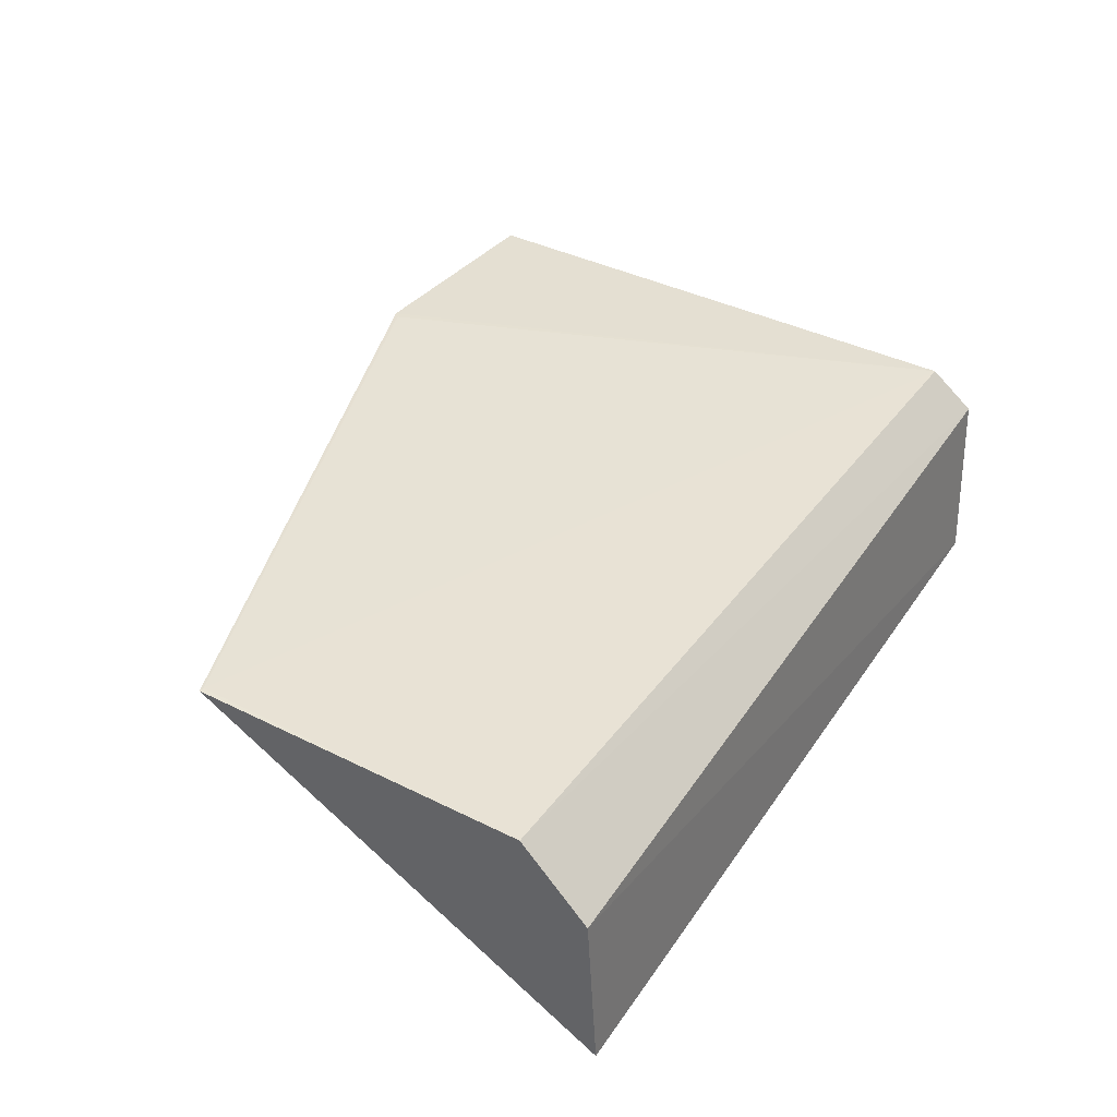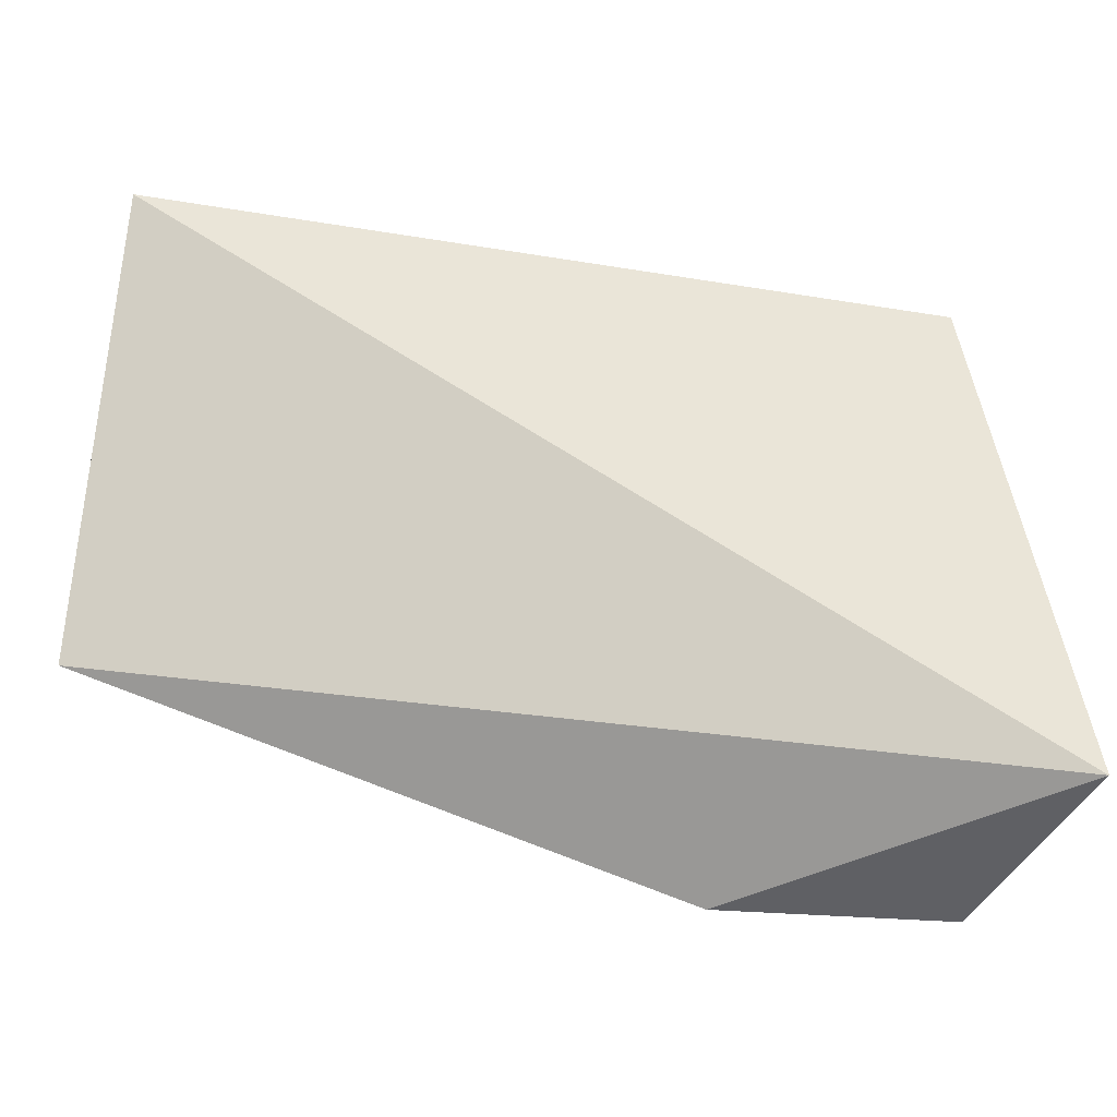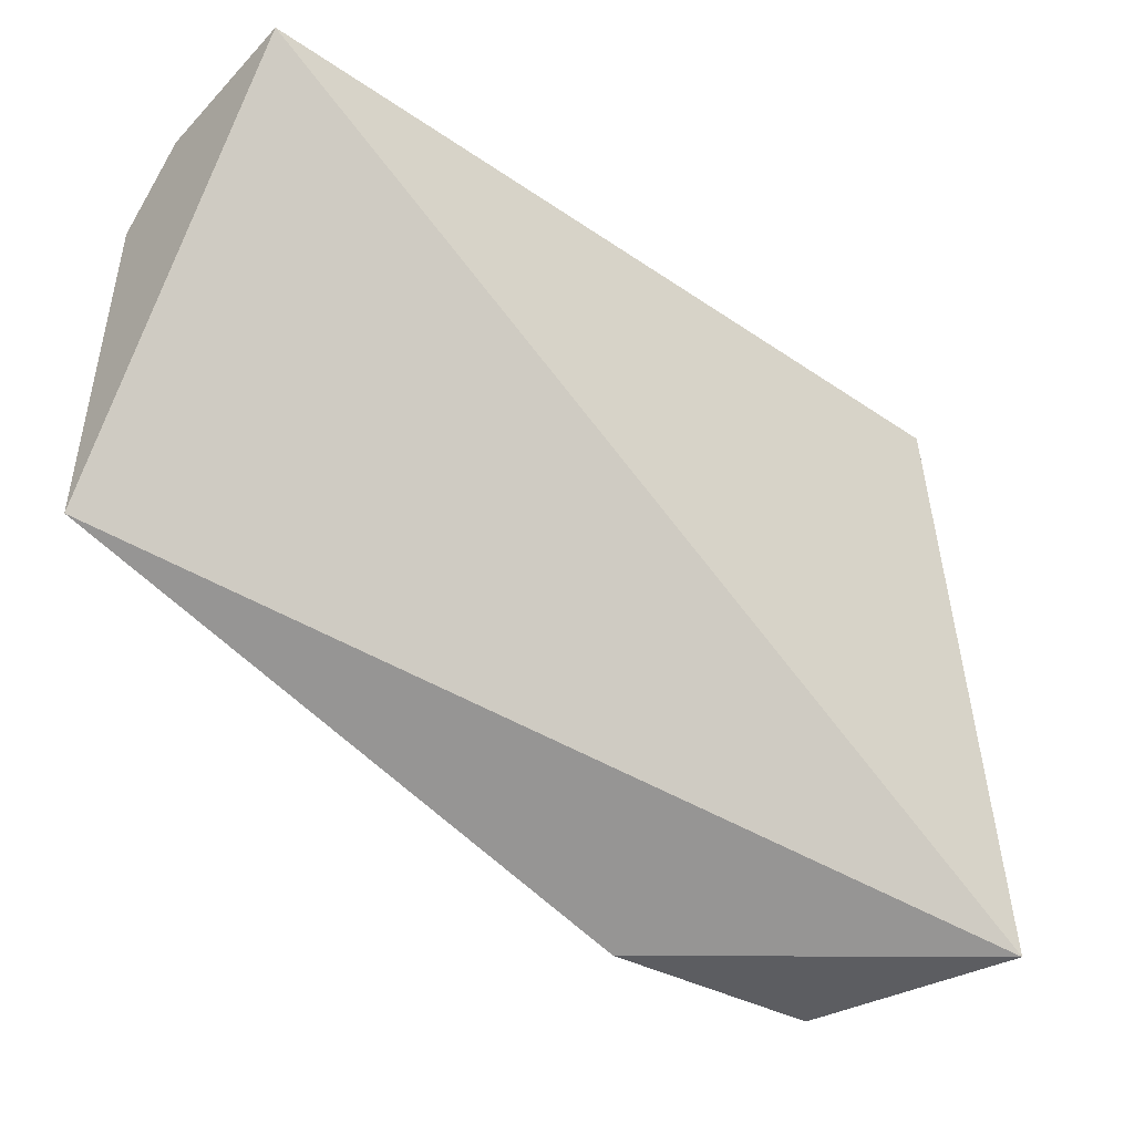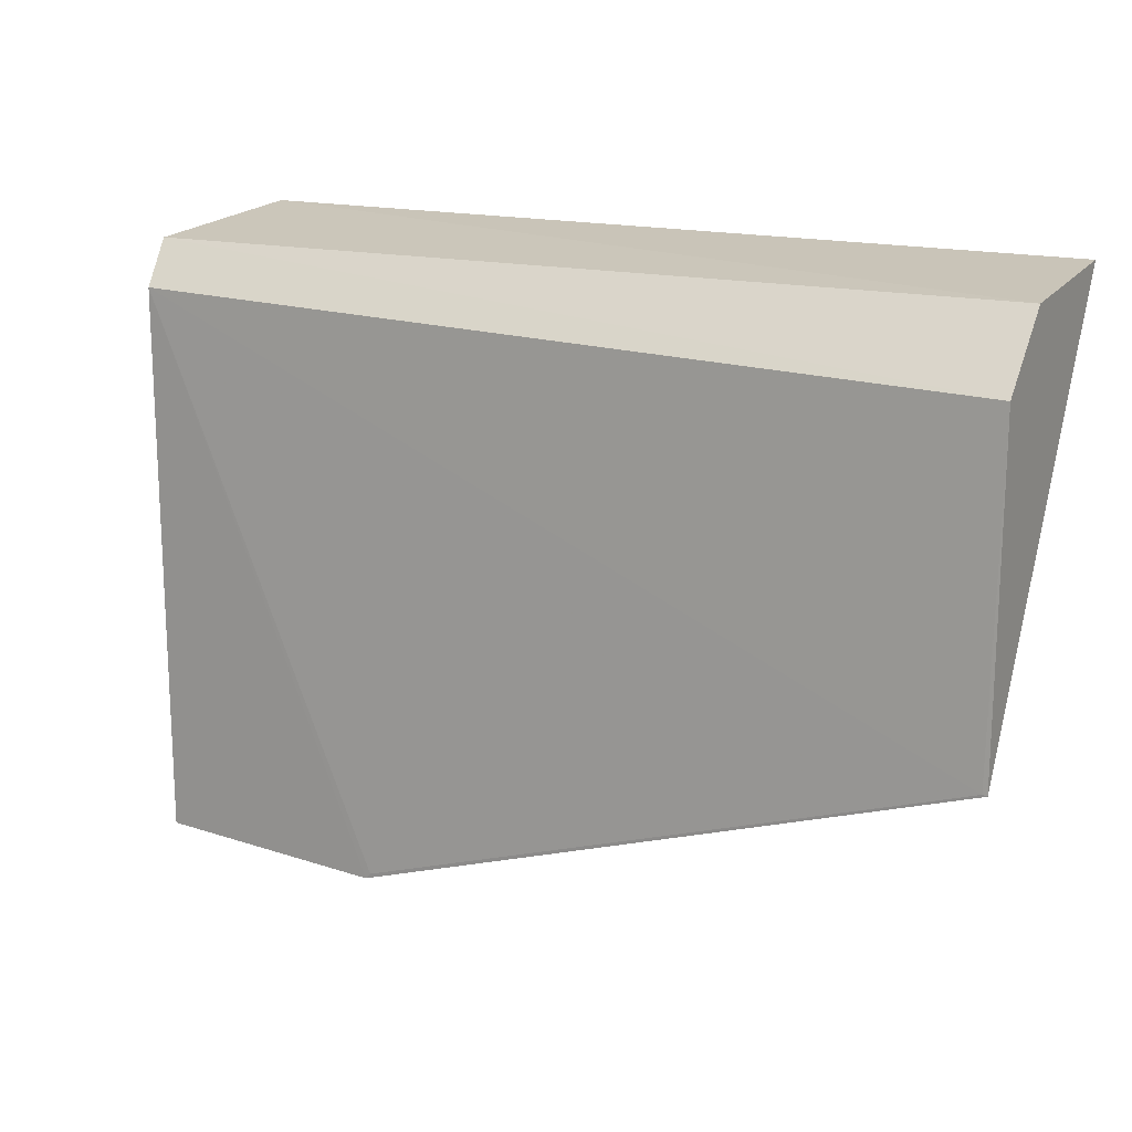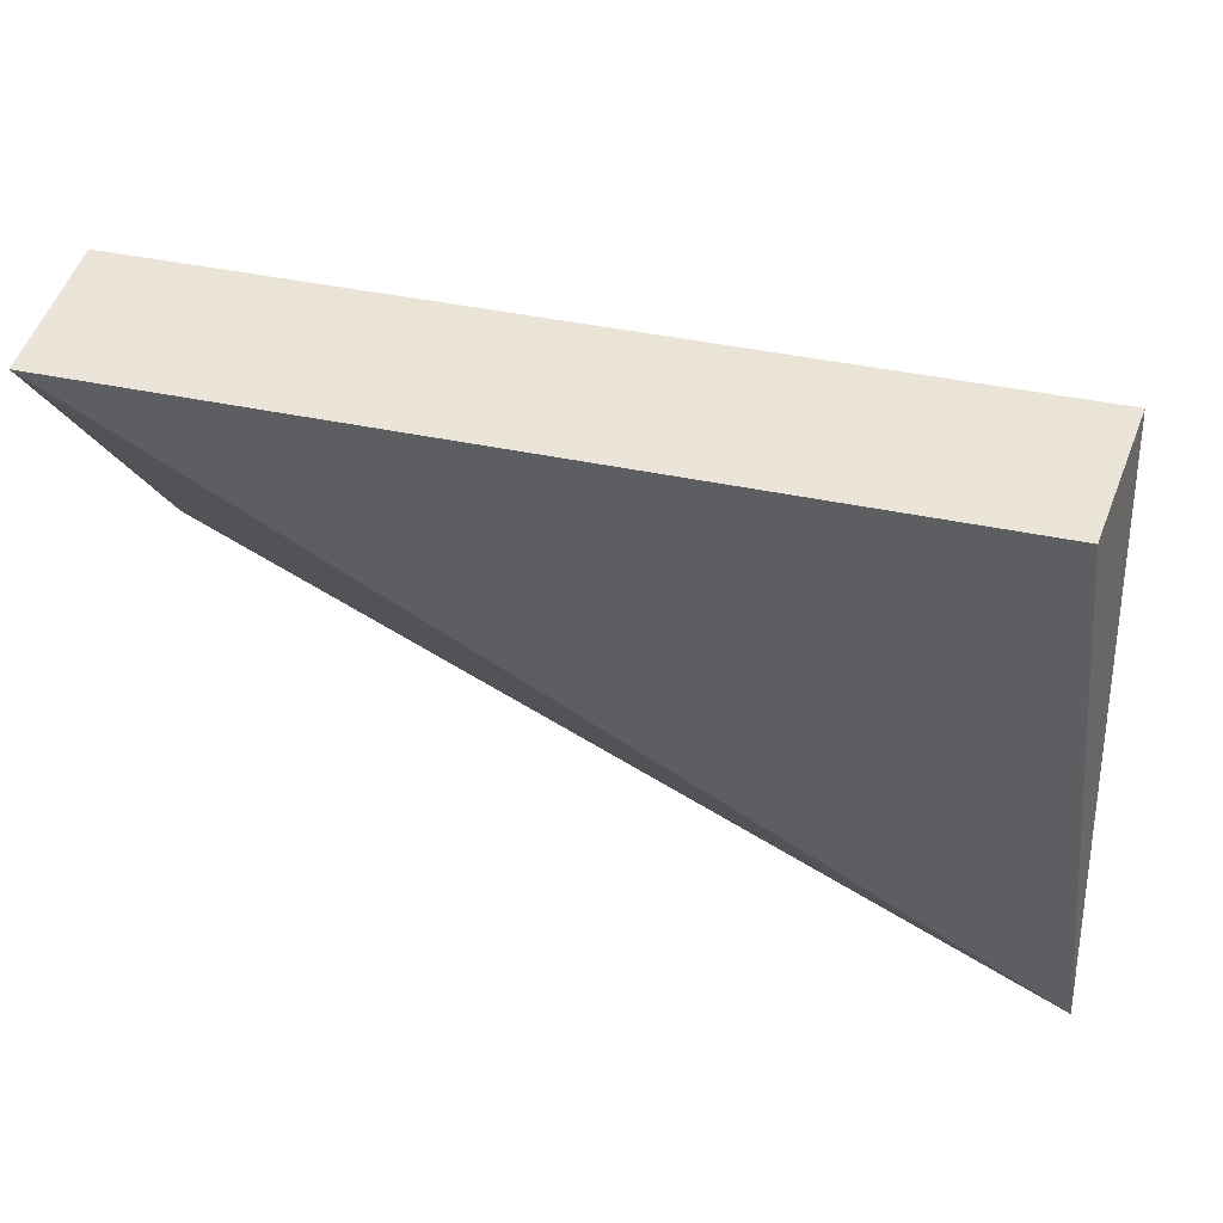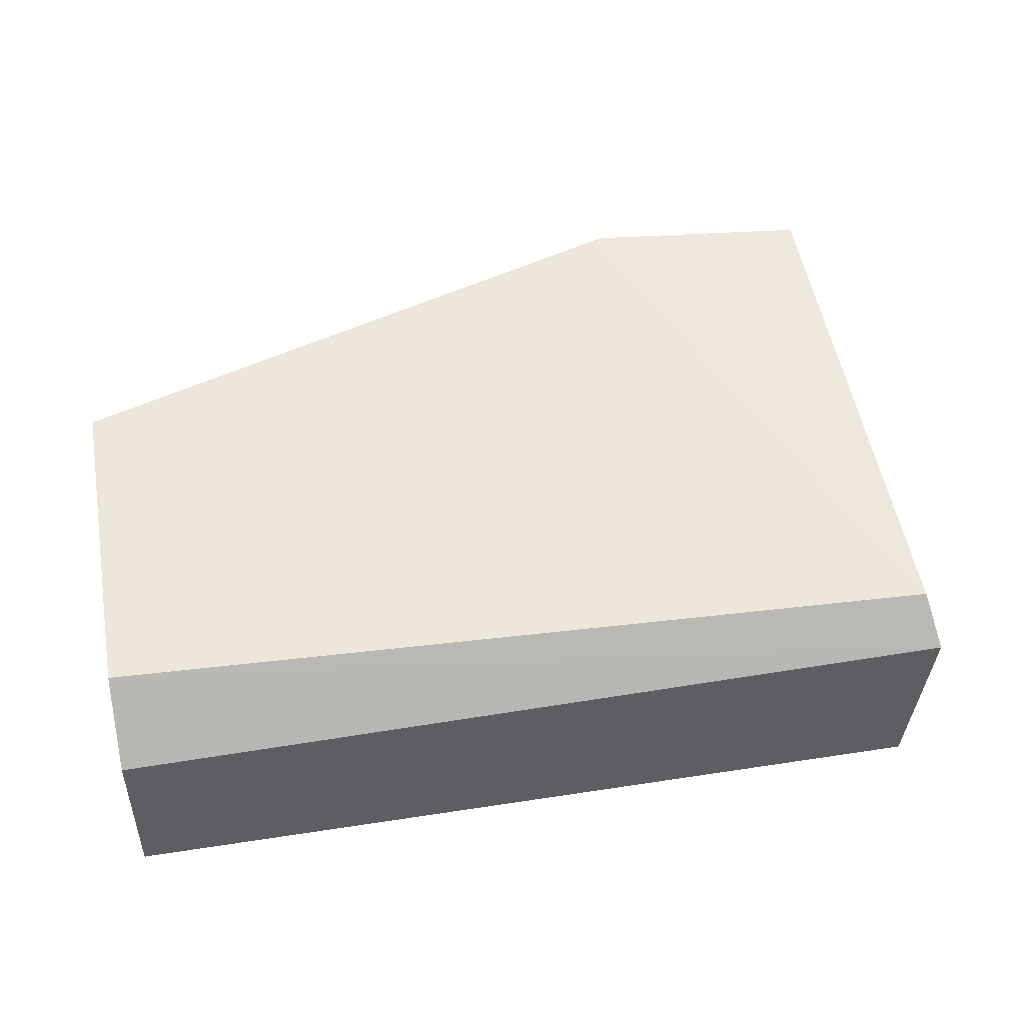
<metadata>
{"format":"obj","ext":"obj","renderer":"f3d","projection":"perspective","resolution":1024,"background":"white","views":[{"elev":39.3,"azim":120.7,"up":"+Z"},{"elev":-45.5,"azim":169.6,"up":"+Y"},{"elev":-38.4,"azim":139.3,"up":"+Y"},{"elev":17.2,"azim":26.9,"up":"+Y"},{"elev":48.0,"azim":-167.3,"up":"+Y"},{"elev":51.8,"azim":170.8,"up":"+Z"}]}
</metadata>
<code>
v -0.01276 0.01718 0.12
v -0.01267 0.01118 0.1203
v -0.01272 0.01858 0.1158
v -0.02799 0.01853 0.1158
v -0.0282 0.0175 0.1196
v -0.02914 0.007547 0.1158
v -0.01276 0.0112 0.1203
v -0.01276 0.01838 0.1187
v -0.02841 0.01824 0.1188
v -0.02805 0.007561 0.1199
v -0.02376 0.007464 0.1202
v -0.02367 0.00757 0.1202
f 6 3 2
f 6 4 3
f 7 2 1
f 7 1 5
f 8 3 4
f 8 1 2
f 8 2 3
f 9 6 5
f 9 4 6
f 9 8 4
f 9 5 1
f 9 1 8
f 10 5 6
f 11 10 6
f 11 6 2
f 11 2 7
f 11 5 10
f 12 11 7
f 12 7 5
f 12 5 11

</code>
